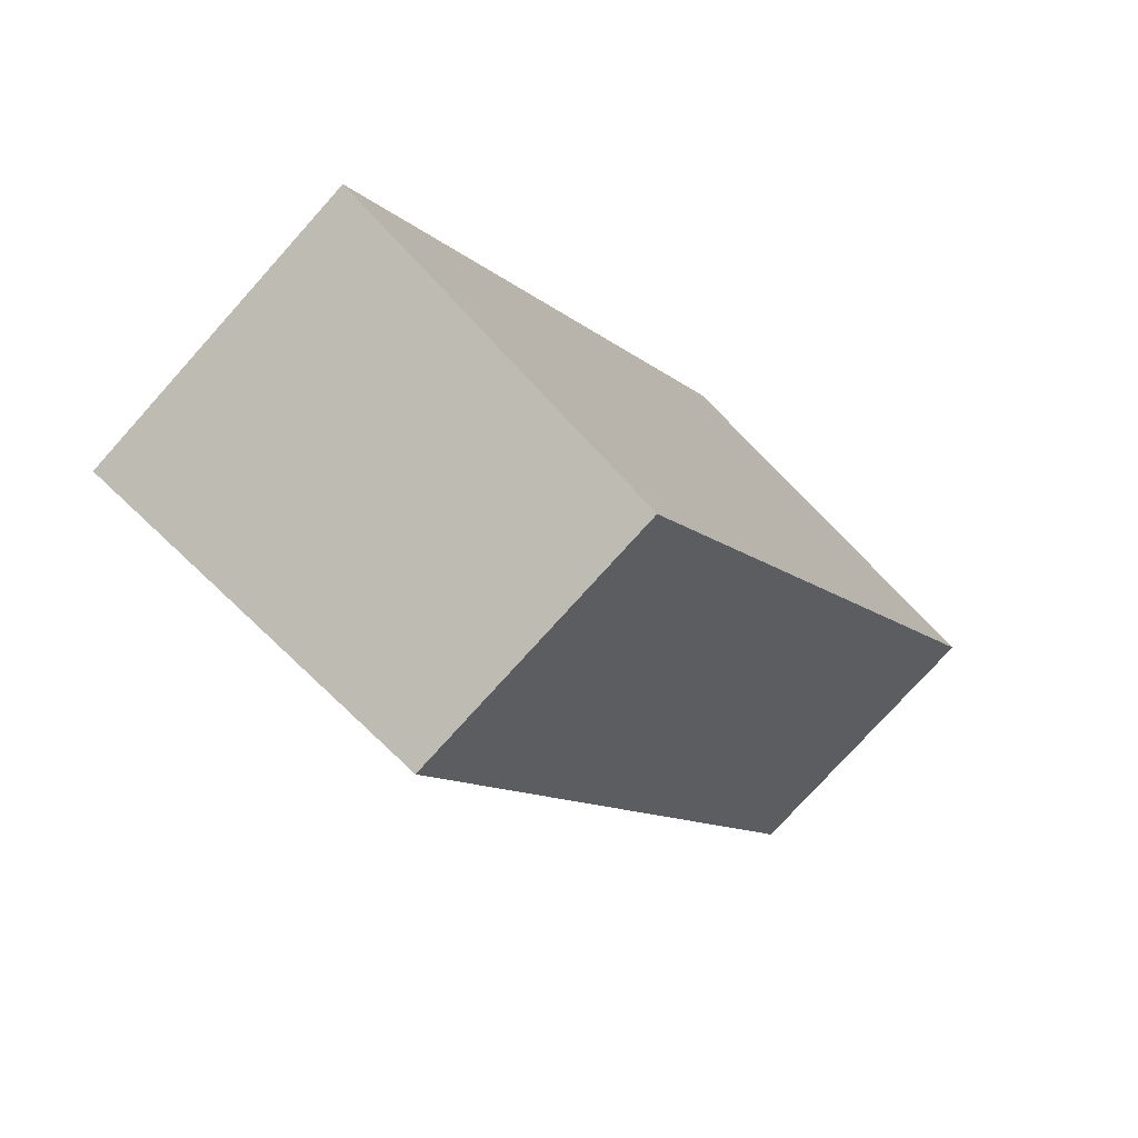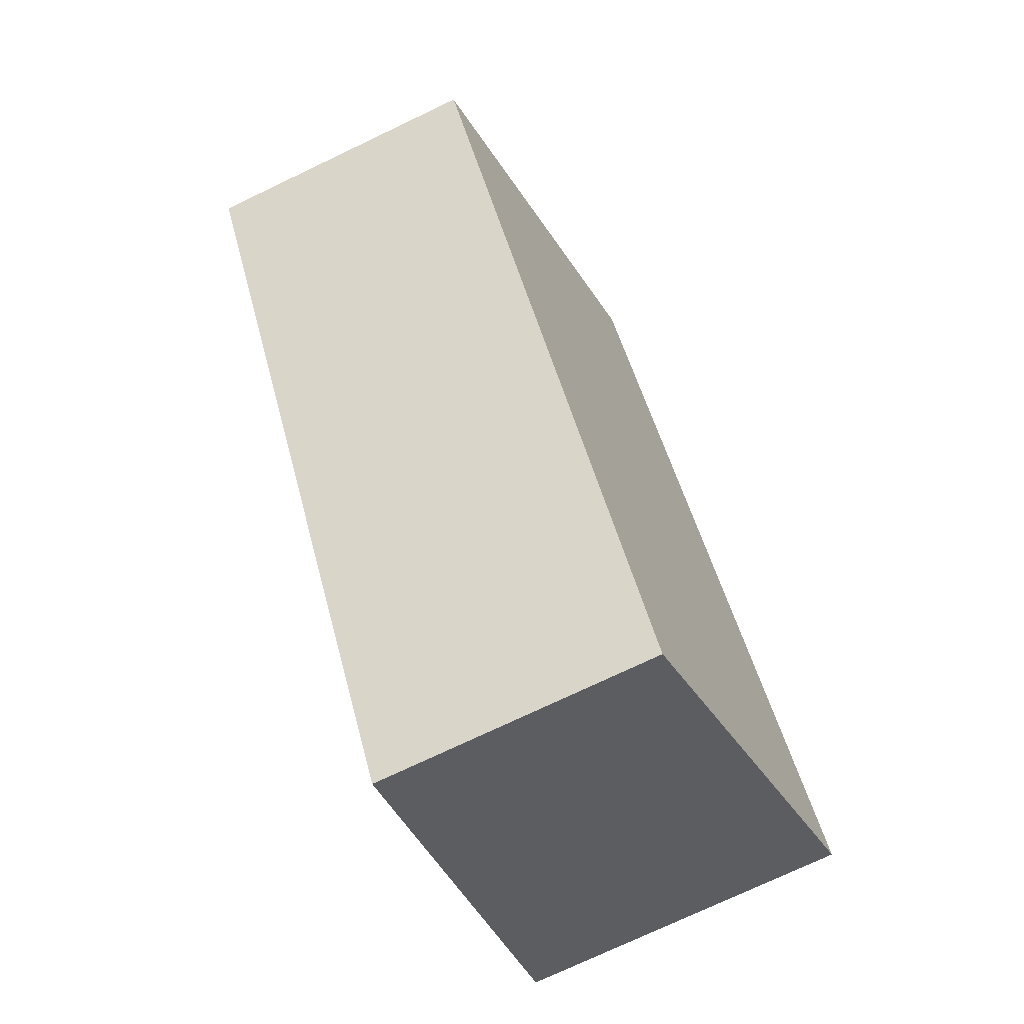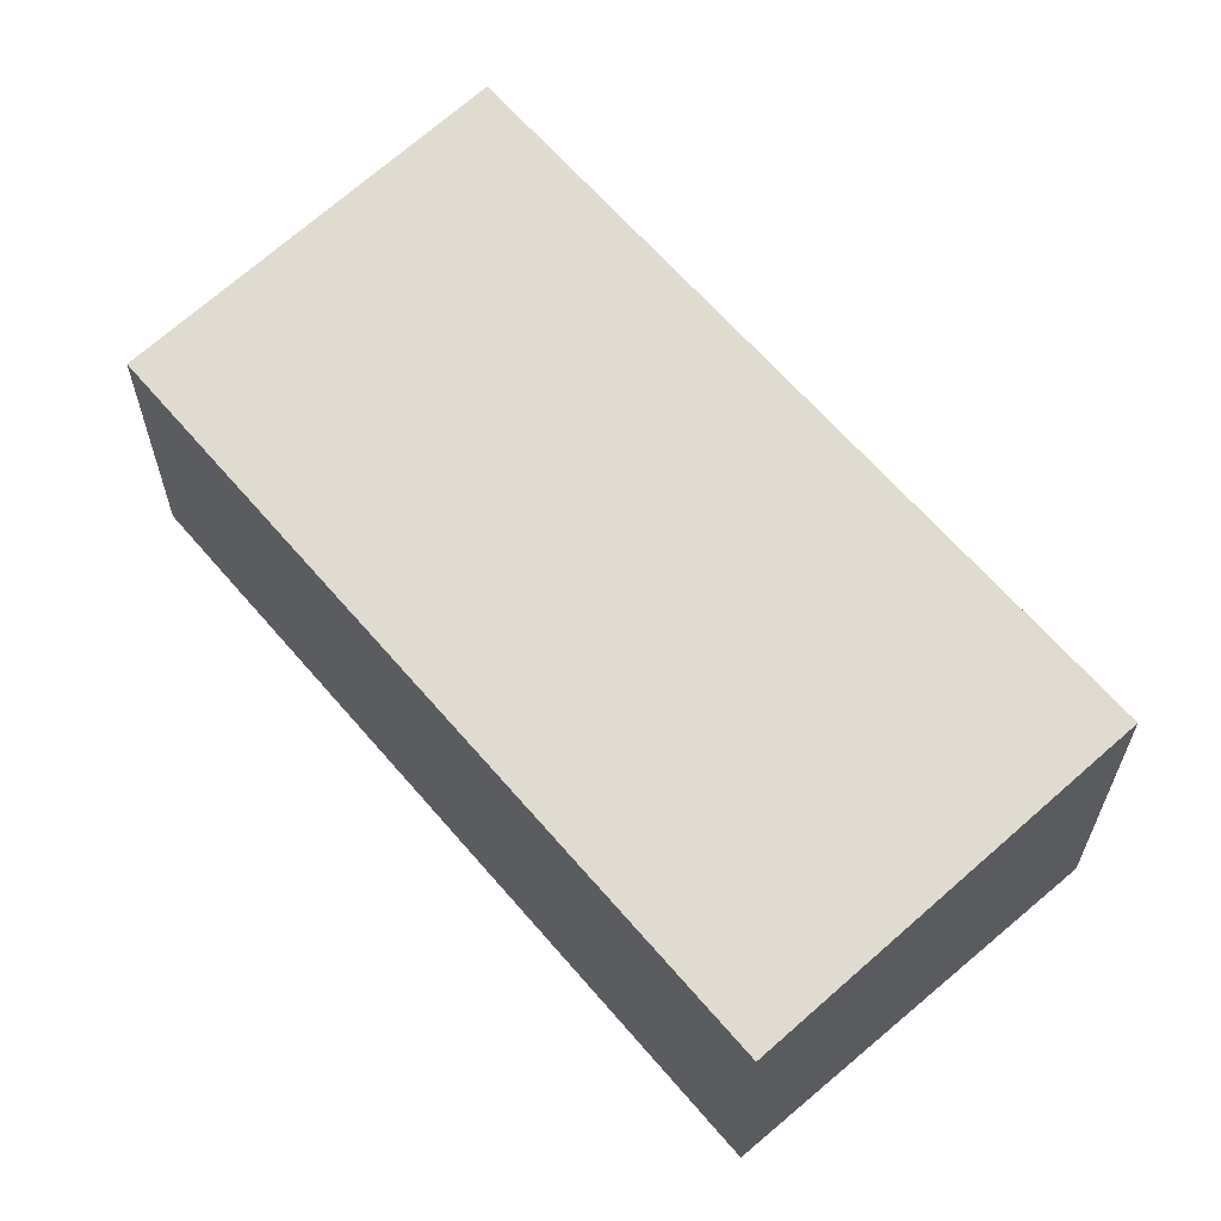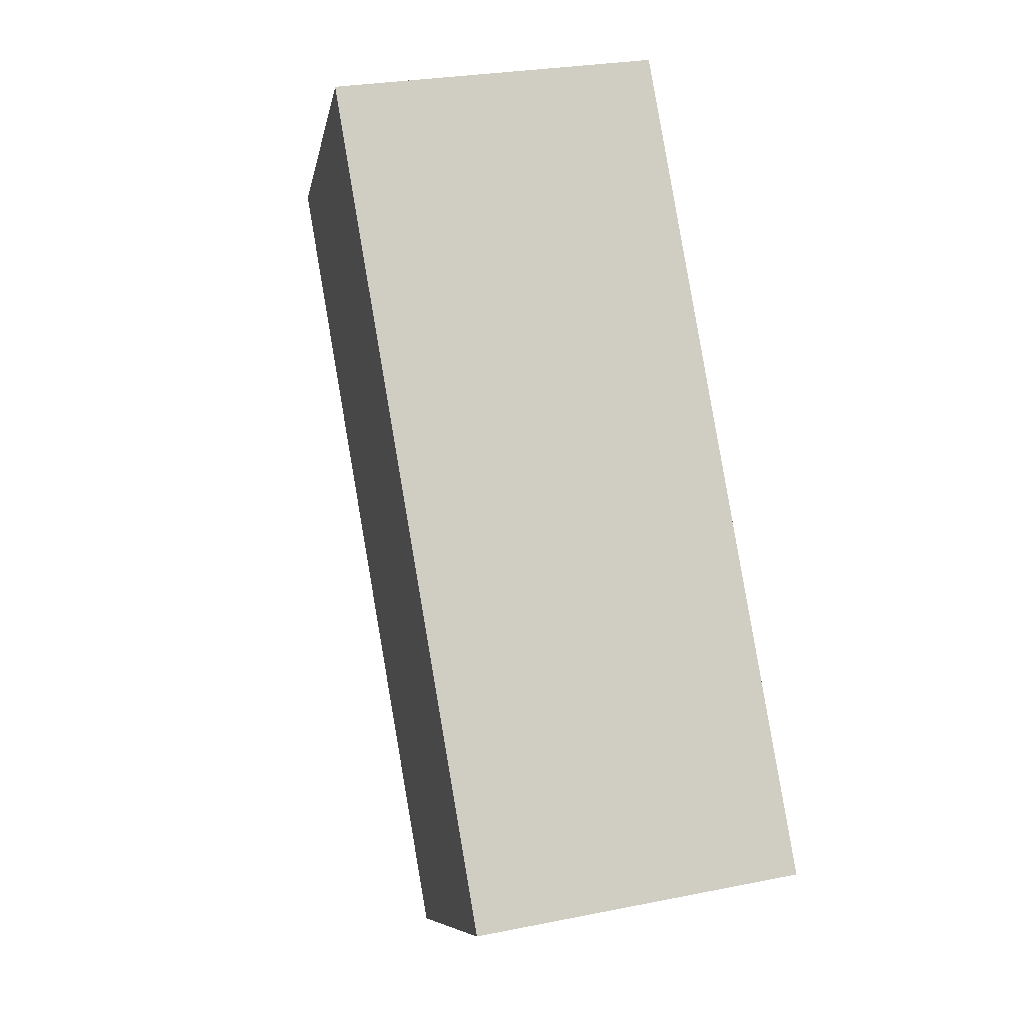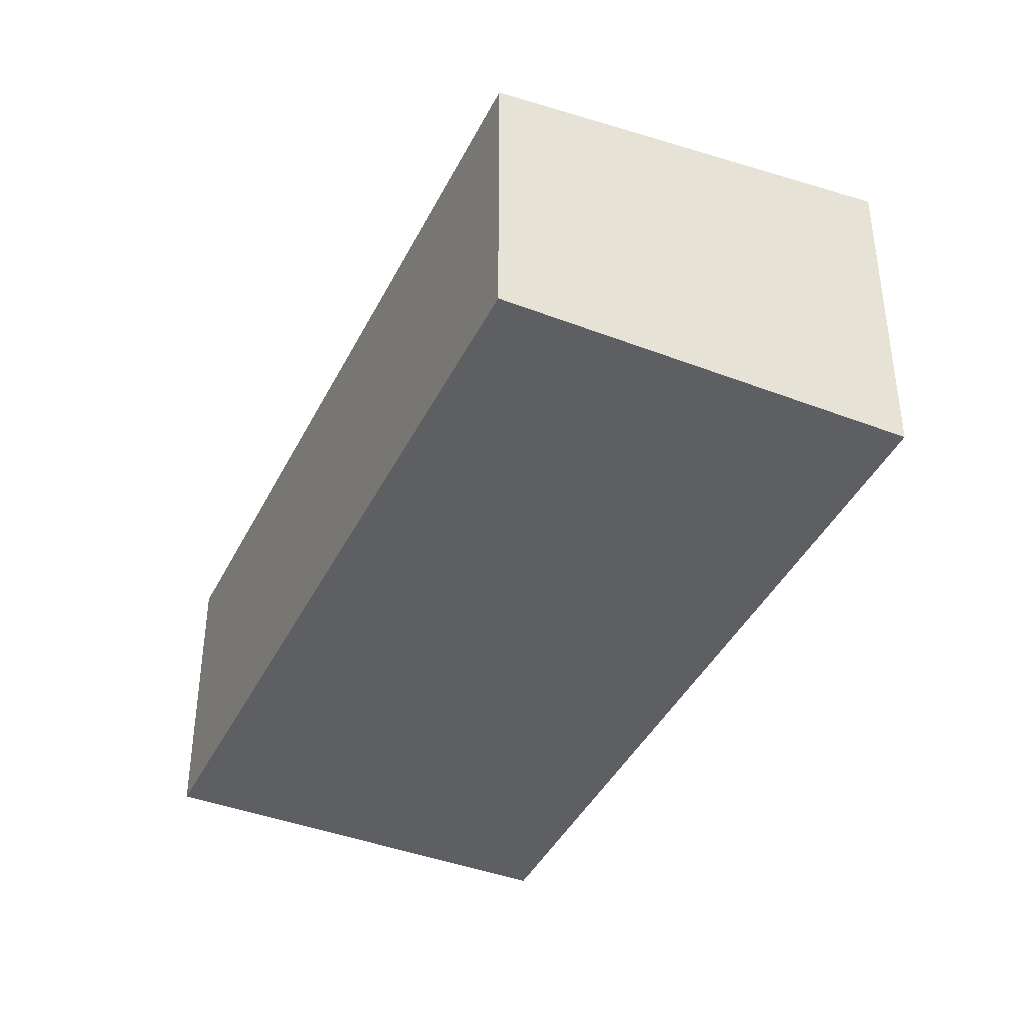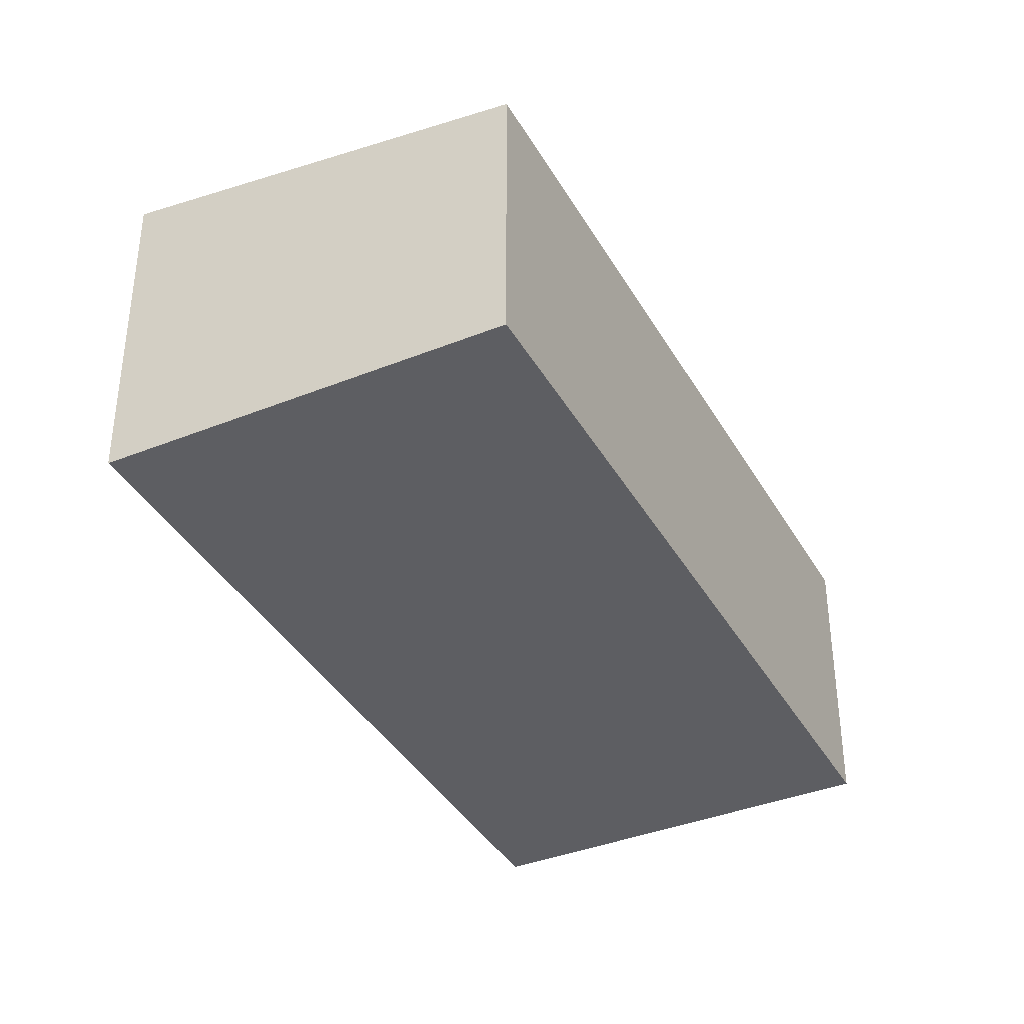
<metadata>
{"format":"obj","ext":"obj","renderer":"f3d","projection":"perspective","resolution":1024,"background":"white","views":[{"elev":-75.9,"azim":-41.9,"up":"+Z"},{"elev":-74.4,"azim":115.5,"up":"+Z"},{"elev":63.7,"azim":172.8,"up":"+Y"},{"elev":26.0,"azim":-107.9,"up":"+Z"},{"elev":-41.4,"azim":-171.6,"up":"+Y"},{"elev":-38.6,"azim":60.1,"up":"+Y"}]}
</metadata>
<code>
v  2.48 2.038 -1.64
v  3.28 2.365 5.02
v  5.77 2.038 3.39
v  0.287 2.365 0.439
v  0 2.365 1.448e-16
v  3.28 -3.074e-16 5.02
v  5.77 -2.076e-16 3.39
v  2.48 1.004e-16 -1.64
v  0 0 0
v  0.287 -2.688e-17 0.439
g defaultobject
f 1 2 3
f 2 1 4
f 4 1 5
f 6 3 2
f 3 6 7
f 7 1 3
f 1 7 8
f 1 9 5
f 9 1 8
f 9 4 5
f 4 9 2
f 2 9 6
f 6 9 10
f 10 7 6
f 7 10 8
f 8 10 9

</code>
